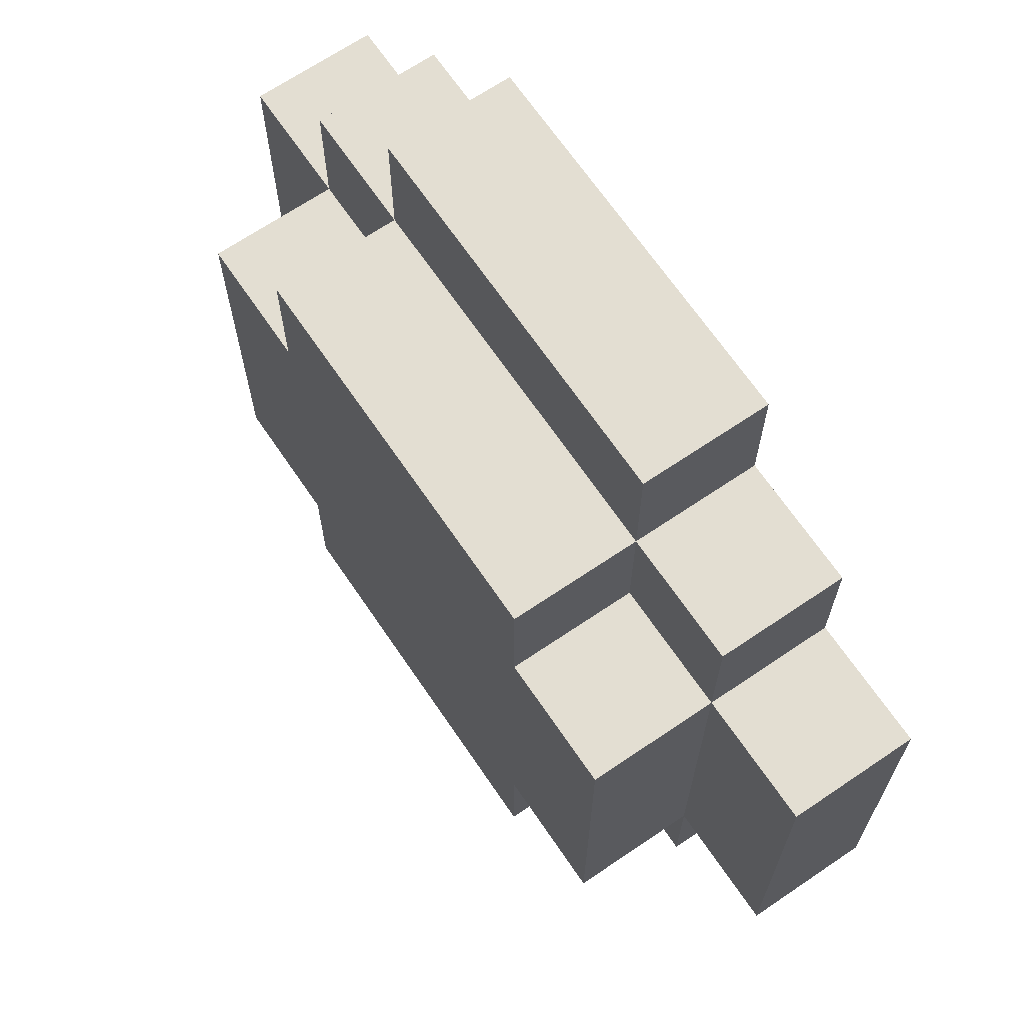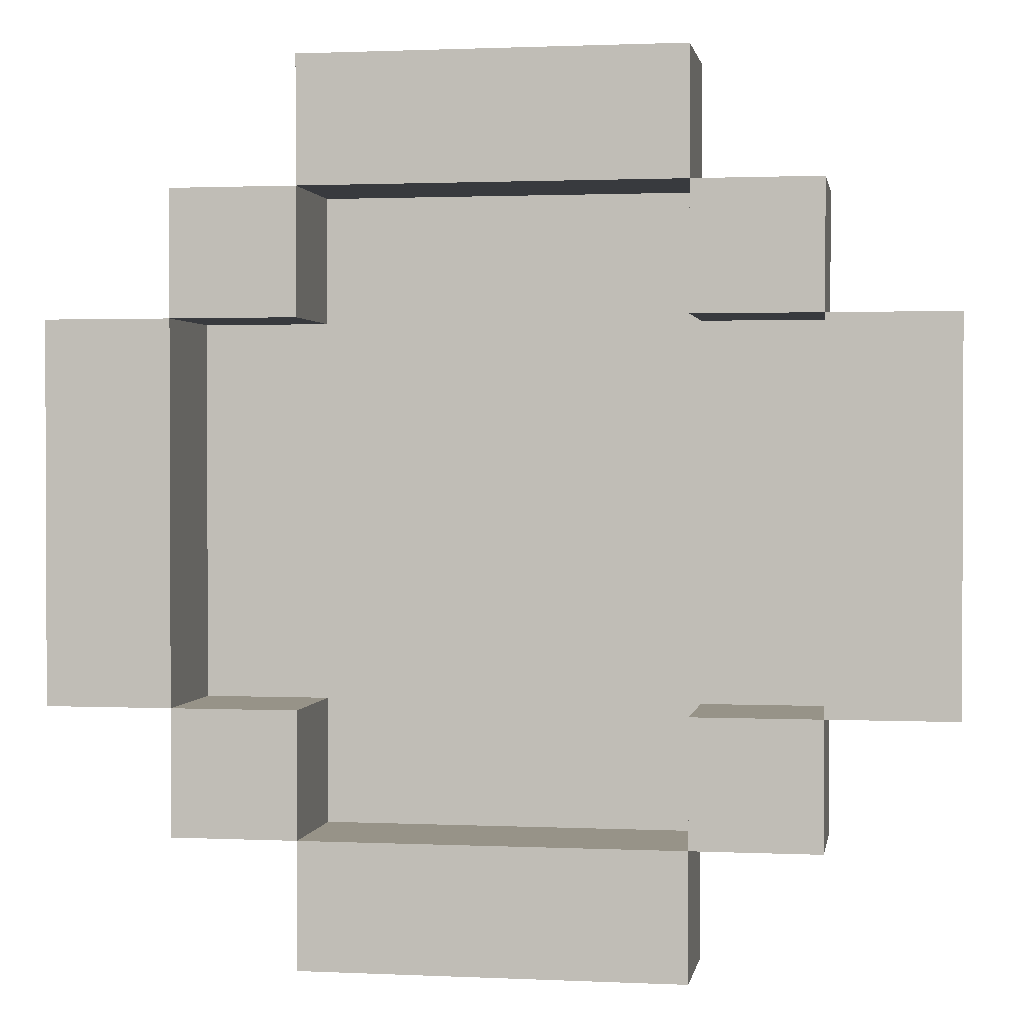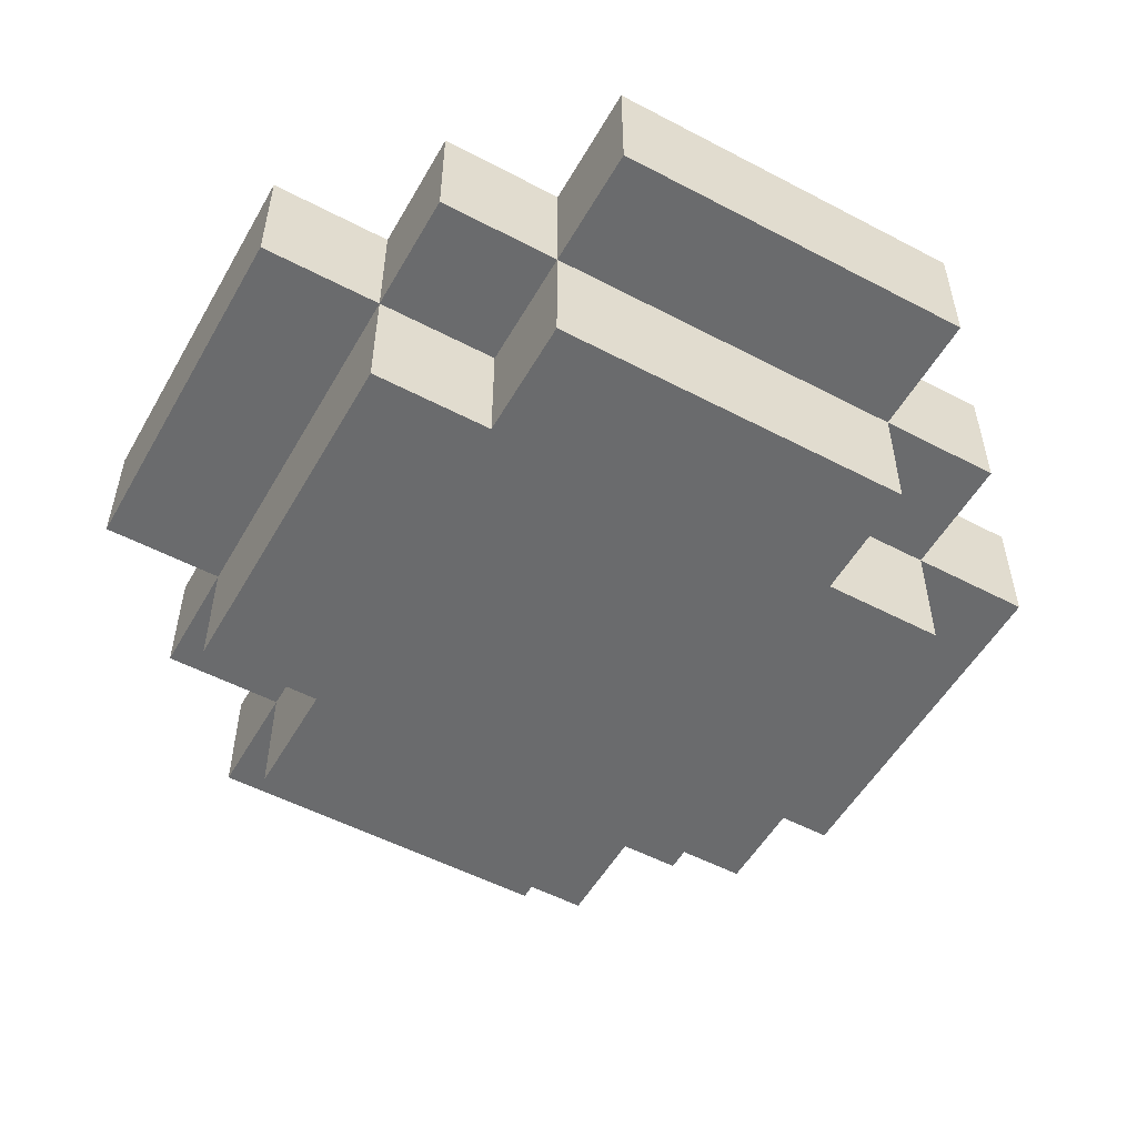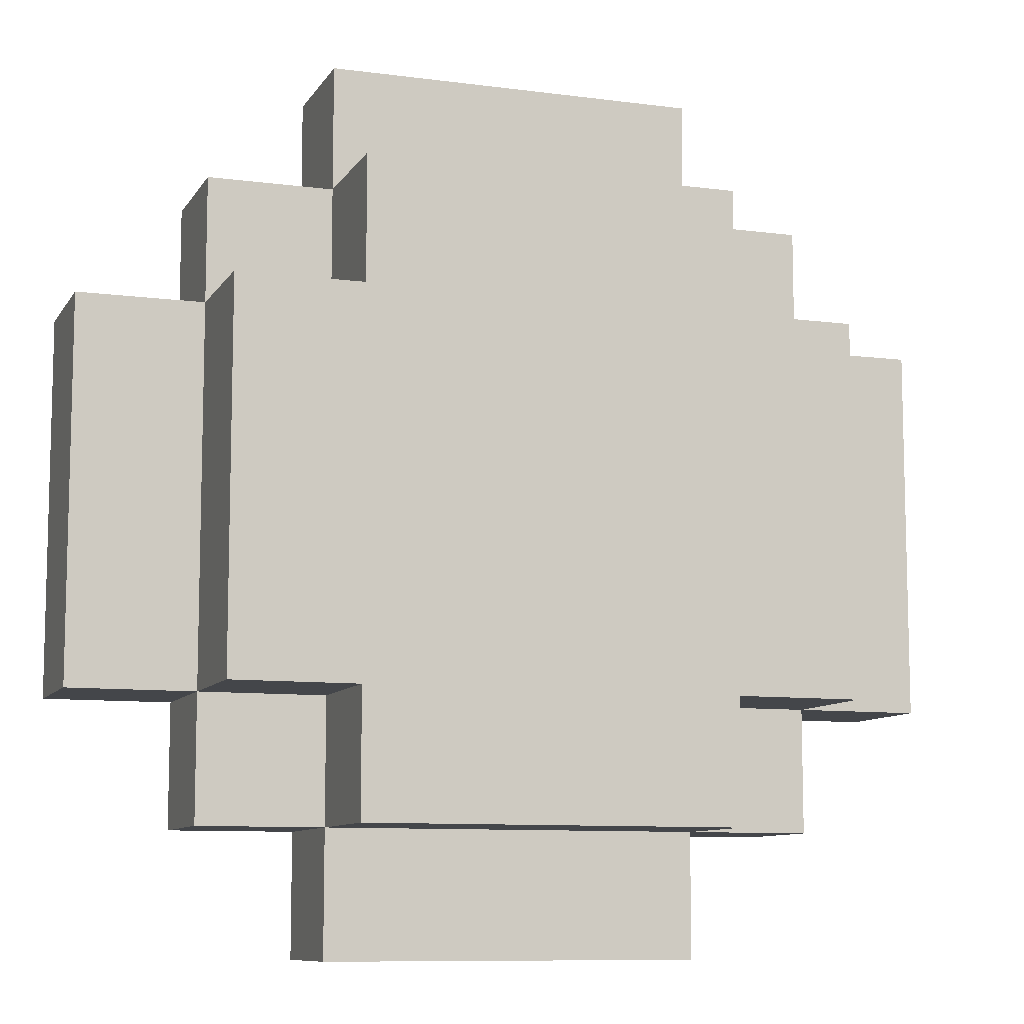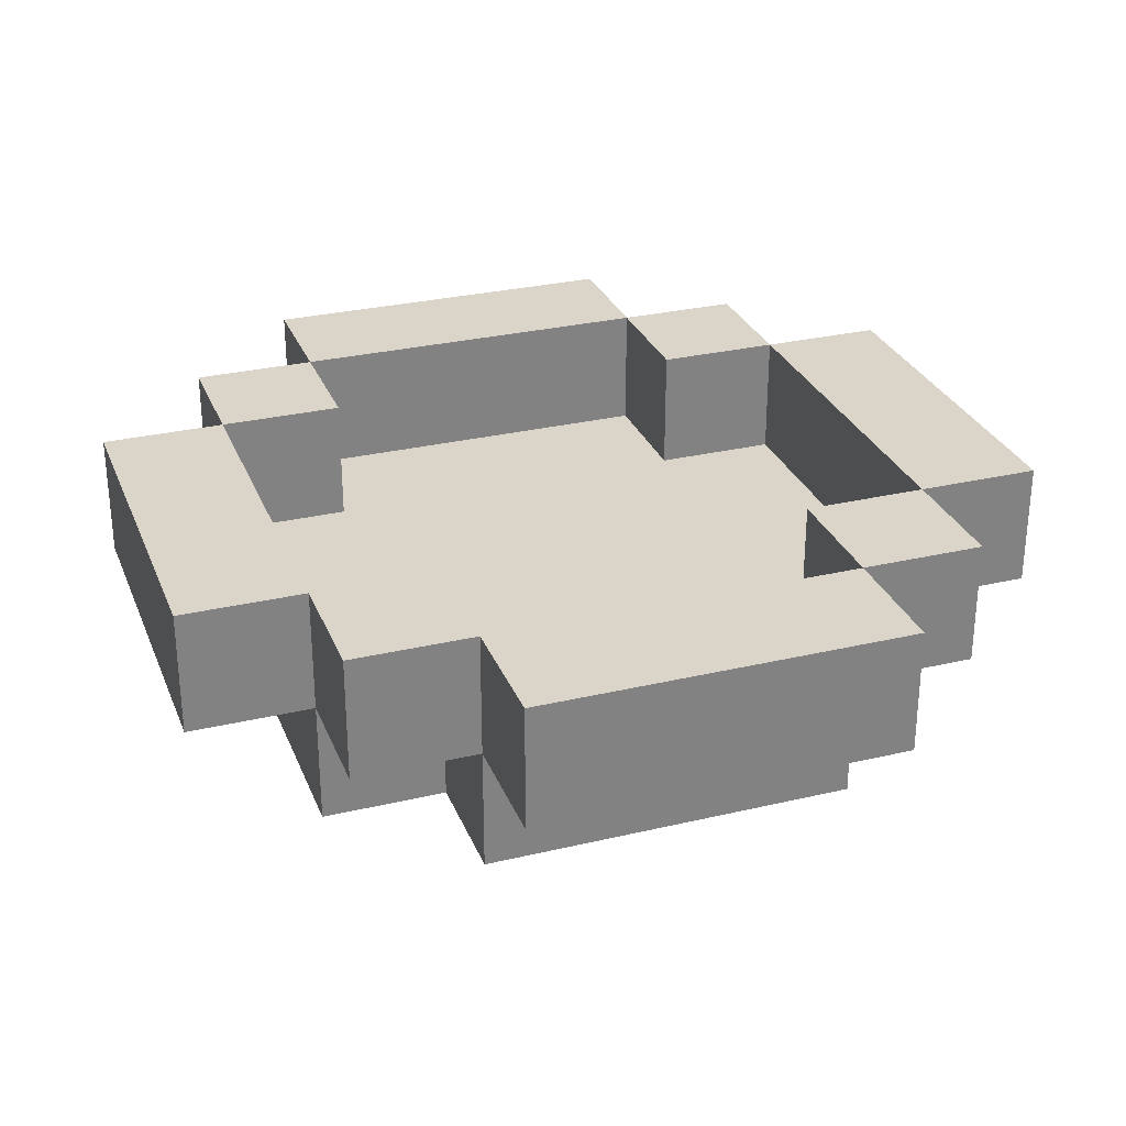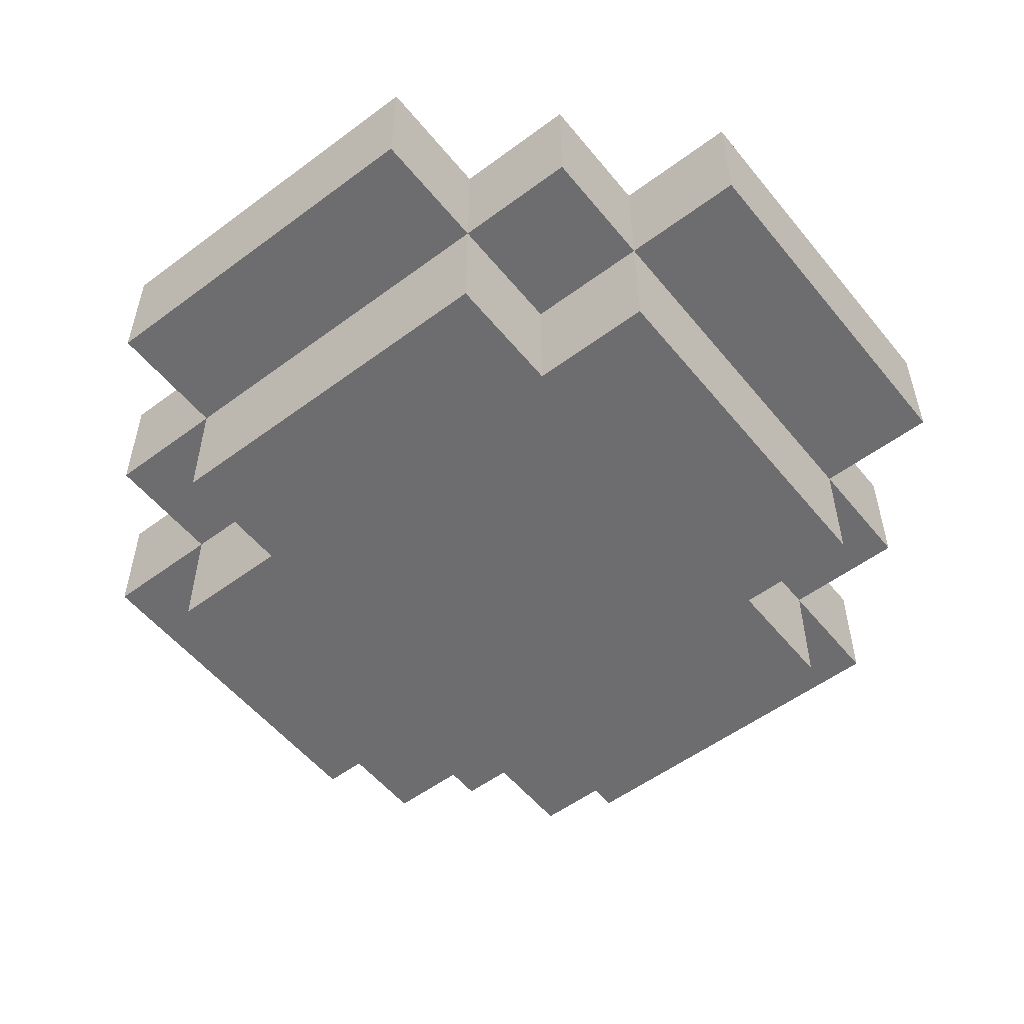
<metadata>
{"format":"obj","ext":"obj","renderer":"f3d","projection":"perspective","resolution":1024,"background":"white","views":[{"elev":67.7,"azim":55.8,"up":"+Z"},{"elev":1.3,"azim":-170.5,"up":"+Z"},{"elev":-53.2,"azim":150.7,"up":"+Y"},{"elev":-9.4,"azim":-19.2,"up":"+Z"},{"elev":29.2,"azim":-109.3,"up":"+Y"},{"elev":-54.1,"azim":38.3,"up":"+Y"}]}
</metadata>
<code>
o
v -0.7 8 7.5
v -0.7 8 7.2
v -0.7 8.1 7.5
v -0.7 8.1 7.2
v -0.6 7.9 7.5
v -0.6 7.9 7.2
v -0.6 8 7.6
v -0.6 8 7.5
v -0.6 8 7.2
v -0.6 8 7.1
v -0.6 8.1 7.6
v -0.6 8.1 7.5
v -0.6 8.1 7.2
v -0.6 8.1 7.1
v -0.5 7.9 7.6
v -0.5 7.9 7.5
v -0.5 7.9 7.2
v -0.5 7.9 7.1
v -0.5 8 7.7
v -0.5 8 7.6
v -0.5 8 7.5
v -0.5 8 7.2
v -0.5 8 7.1
v -0.5 8 7
v -0.5 8.1 7.7
v -0.5 8.1 7.6
v -0.5 8.1 7.1
v -0.5 8.1 7
v -0.2 8 7.6
v -0.2 8 7.5
v -0.2 8 7.2
v -0.2 8 7.1
v -0.2 8.1 7.6
v -0.2 8.1 7.5
v -0.2 8.1 7.2
v -0.2 8.1 7.1
v -0.1 8 7.5
v -0.1 8 7.2
v -0.1 8.1 7.5
v -0.1 8.1 7.2
v -0.6 8 7.5
v -0.6 8 7.2
v -0.6 8.1 7.5
v -0.6 8.1 7.2
v -0.5 8 7.6
v -0.5 8 7.5
v -0.5 8 7.2
v -0.5 8 7.1
v -0.5 8.1 7.6
v -0.5 8.1 7.5
v -0.5 8.1 7.2
v -0.5 8.1 7.1
v -0.2 7.9 7.6
v -0.2 7.9 7.5
v -0.2 7.9 7.2
v -0.2 7.9 7.1
v -0.2 8 7.7
v -0.2 8 7.6
v -0.2 8 7.5
v -0.2 8 7.2
v -0.2 8 7.1
v -0.2 8 7
v -0.2 8.1 7.7
v -0.2 8.1 7.6
v -0.2 8.1 7.1
v -0.2 8.1 7
v -0.1 7.9 7.5
v -0.1 7.9 7.2
v -0.1 8 7.6
v -0.1 8 7.5
v -0.1 8 7.2
v -0.1 8 7.1
v -0.1 8.1 7.6
v -0.1 8.1 7.5
v -0.1 8.1 7.2
v -0.1 8.1 7.1
v 0 8 7.5
v 0 8 7.2
v 0 8.1 7.5
v 0 8.1 7.2
v -0.5 8 7.7
v -0.5 8.1 7.7
v -0.2 8 7.7
v -0.2 8.1 7.7
v -0.6 8 7.6
v -0.6 8.1 7.6
v -0.5 7.9 7.6
v -0.5 8 7.6
v -0.5 8.1 7.6
v -0.2 7.9 7.6
v -0.2 8 7.6
v -0.2 8.1 7.6
v -0.1 8 7.6
v -0.1 8.1 7.6
v -0.7 8 7.5
v -0.7 8.1 7.5
v -0.6 7.9 7.5
v -0.6 8 7.5
v -0.6 8.1 7.5
v -0.5 7.9 7.5
v -0.5 8 7.5
v -0.2 7.9 7.5
v -0.2 8 7.5
v -0.1 7.9 7.5
v -0.1 8 7.5
v -0.1 8.1 7.5
v 0 8 7.5
v 0 8.1 7.5
v -0.6 8 7.2
v -0.6 8.1 7.2
v -0.5 8 7.2
v -0.5 8.1 7.2
v -0.2 8 7.2
v -0.2 8.1 7.2
v -0.1 8 7.2
v -0.1 8.1 7.2
v -0.5 8 7.1
v -0.5 8.1 7.1
v -0.2 8 7.1
v -0.2 8.1 7.1
v -0.5 8 7.6
v -0.5 8.1 7.6
v -0.2 8 7.6
v -0.2 8.1 7.6
v -0.6 8 7.5
v -0.6 8.1 7.5
v -0.5 8 7.5
v -0.5 8.1 7.5
v -0.2 8 7.5
v -0.2 8.1 7.5
v -0.1 8 7.5
v -0.1 8.1 7.5
v -0.7 8 7.2
v -0.7 8.1 7.2
v -0.6 7.9 7.2
v -0.6 8 7.2
v -0.6 8.1 7.2
v -0.5 7.9 7.2
v -0.5 8 7.2
v -0.2 7.9 7.2
v -0.2 8 7.2
v -0.1 7.9 7.2
v -0.1 8 7.2
v -0.1 8.1 7.2
v 0 8 7.2
v 0 8.1 7.2
v -0.6 8 7.1
v -0.6 8.1 7.1
v -0.5 7.9 7.1
v -0.5 8 7.1
v -0.5 8.1 7.1
v -0.2 7.9 7.1
v -0.2 8 7.1
v -0.2 8.1 7.1
v -0.1 8 7.1
v -0.1 8.1 7.1
v -0.5 8 7
v -0.5 8.1 7
v -0.2 8 7
v -0.2 8.1 7
v -0.5 7.9 7.6
v -0.2 7.9 7.6
v -0.6 7.9 7.5
v -0.5 7.9 7.5
v -0.2 7.9 7.5
v -0.1 7.9 7.5
v -0.6 7.9 7.2
v -0.5 7.9 7.2
v -0.2 7.9 7.2
v -0.1 7.9 7.2
v -0.5 7.9 7.1
v -0.2 7.9 7.1
v -0.5 8 7.7
v -0.2 8 7.7
v -0.6 8 7.6
v -0.5 8 7.6
v -0.2 8 7.6
v -0.1 8 7.6
v -0.7 8 7.5
v -0.6 8 7.5
v -0.5 8 7.5
v -0.2 8 7.5
v -0.1 8 7.5
v 0 8 7.5
v -0.7 8 7.2
v -0.6 8 7.2
v -0.5 8 7.2
v -0.2 8 7.2
v -0.1 8 7.2
v 0 8 7.2
v -0.6 8 7.1
v -0.5 8 7.1
v -0.2 8 7.1
v -0.1 8 7.1
v -0.5 8 7
v -0.2 8 7
v -0.5 8 7.6
v -0.2 8 7.6
v -0.6 8 7.5
v -0.5 8 7.5
v -0.2 8 7.5
v -0.1 8 7.5
v -0.6 8 7.2
v -0.5 8 7.2
v -0.2 8 7.2
v -0.1 8 7.2
v -0.5 8 7.1
v -0.2 8 7.1
v -0.5 8.1 7.7
v -0.2 8.1 7.7
v -0.6 8.1 7.6
v -0.5 8.1 7.6
v -0.2 8.1 7.6
v -0.1 8.1 7.6
v -0.7 8.1 7.5
v -0.6 8.1 7.5
v -0.5 8.1 7.5
v -0.2 8.1 7.5
v -0.1 8.1 7.5
v 0 8.1 7.5
v -0.7 8.1 7.2
v -0.6 8.1 7.2
v -0.5 8.1 7.2
v -0.2 8.1 7.2
v -0.1 8.1 7.2
v 0 8.1 7.2
v -0.6 8.1 7.1
v -0.5 8.1 7.1
v -0.2 8.1 7.1
v -0.1 8.1 7.1
v -0.5 8.1 7
v -0.2 8.1 7
f 3 2 1
f 4 2 3
f 8 6 5
f 9 6 8
f 11 8 7
f 12 8 11
f 13 10 9
f 14 10 13
f 20 16 15
f 21 16 20
f 22 18 17
f 23 18 22
f 25 20 19
f 26 20 25
f 27 24 23
f 28 24 27
f 33 30 29
f 34 30 33
f 35 32 31
f 36 32 35
f 39 38 37
f 40 38 39
f 41 42 43
f 43 42 44
f 45 46 49
f 49 46 50
f 47 48 51
f 51 48 52
f 53 54 58
f 58 54 59
f 55 56 60
f 60 56 61
f 57 58 63
f 63 58 64
f 61 62 65
f 65 62 66
f 67 68 70
f 70 68 71
f 69 70 73
f 73 70 74
f 71 72 75
f 75 72 76
f 77 78 79
f 79 78 80
f 83 82 81
f 84 82 83
f 88 86 85
f 89 86 88
f 90 88 87
f 91 88 90
f 93 92 91
f 94 92 93
f 98 96 95
f 99 96 98
f 100 98 97
f 101 98 100
f 104 103 102
f 105 103 104
f 107 106 105
f 108 106 107
f 111 110 109
f 112 110 111
f 115 114 113
f 116 114 115
f 119 118 117
f 120 118 119
f 121 122 123
f 123 122 124
f 125 126 127
f 127 126 128
f 129 130 131
f 131 130 132
f 133 134 136
f 136 134 137
f 135 136 138
f 138 136 139
f 140 141 142
f 142 141 143
f 143 144 145
f 145 144 146
f 147 148 150
f 150 148 151
f 149 150 152
f 152 150 153
f 153 154 155
f 155 154 156
f 157 158 159
f 159 158 160
f 164 162 161
f 165 162 164
f 167 164 163
f 167 166 165
f 167 165 164
f 168 166 167
f 169 166 168
f 170 166 169
f 171 169 168
f 172 169 171
f 176 174 173
f 177 174 176
f 180 176 175
f 181 176 180
f 182 178 177
f 183 178 182
f 185 180 179
f 186 180 185
f 189 184 183
f 190 184 189
f 191 187 186
f 192 187 191
f 193 189 188
f 194 189 193
f 195 193 192
f 196 193 195
f 197 198 200
f 200 198 201
f 199 200 203
f 201 202 203
f 200 201 203
f 203 202 204
f 204 202 205
f 205 202 206
f 204 205 207
f 207 205 208
f 209 210 212
f 212 210 213
f 211 212 216
f 216 212 217
f 213 214 218
f 218 214 219
f 215 216 221
f 221 216 222
f 219 220 225
f 225 220 226
f 222 223 227
f 227 223 228
f 224 225 229
f 229 225 230
f 228 229 231
f 231 229 232

</code>
